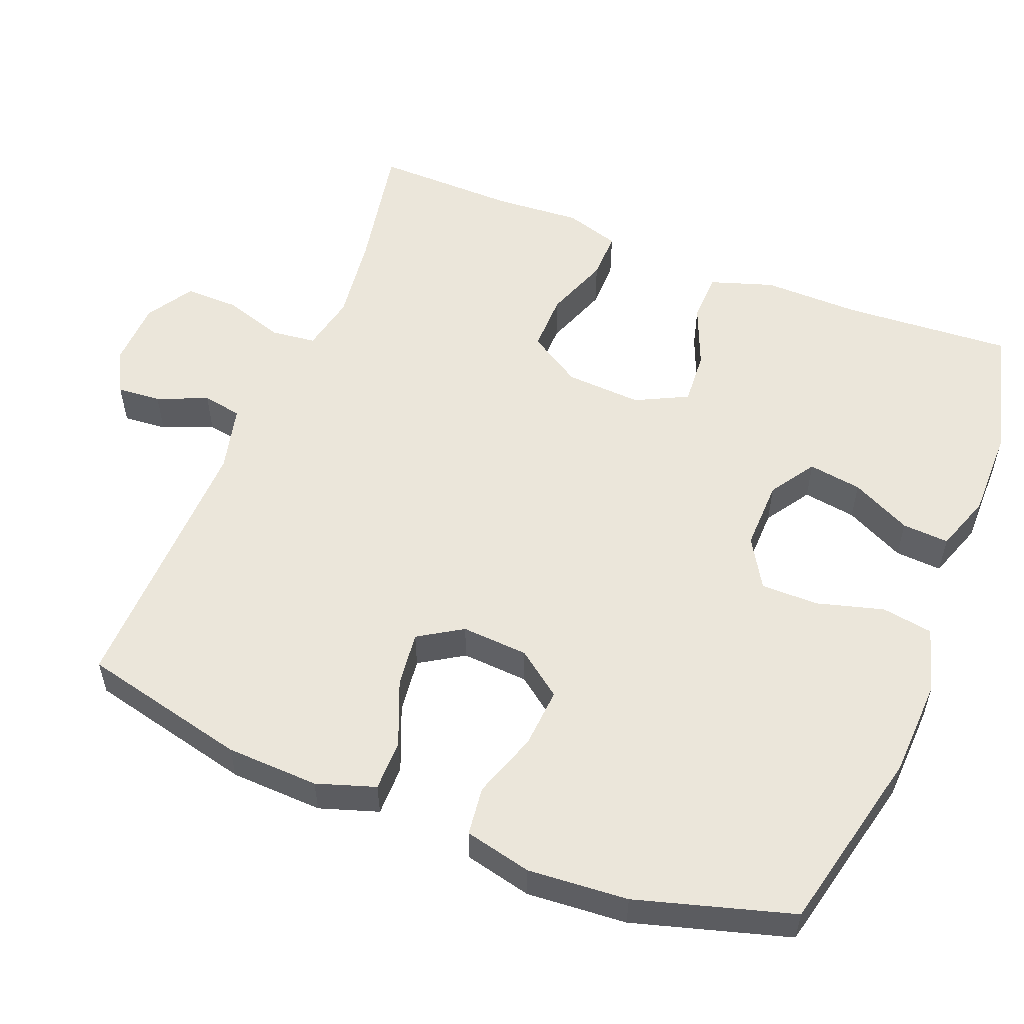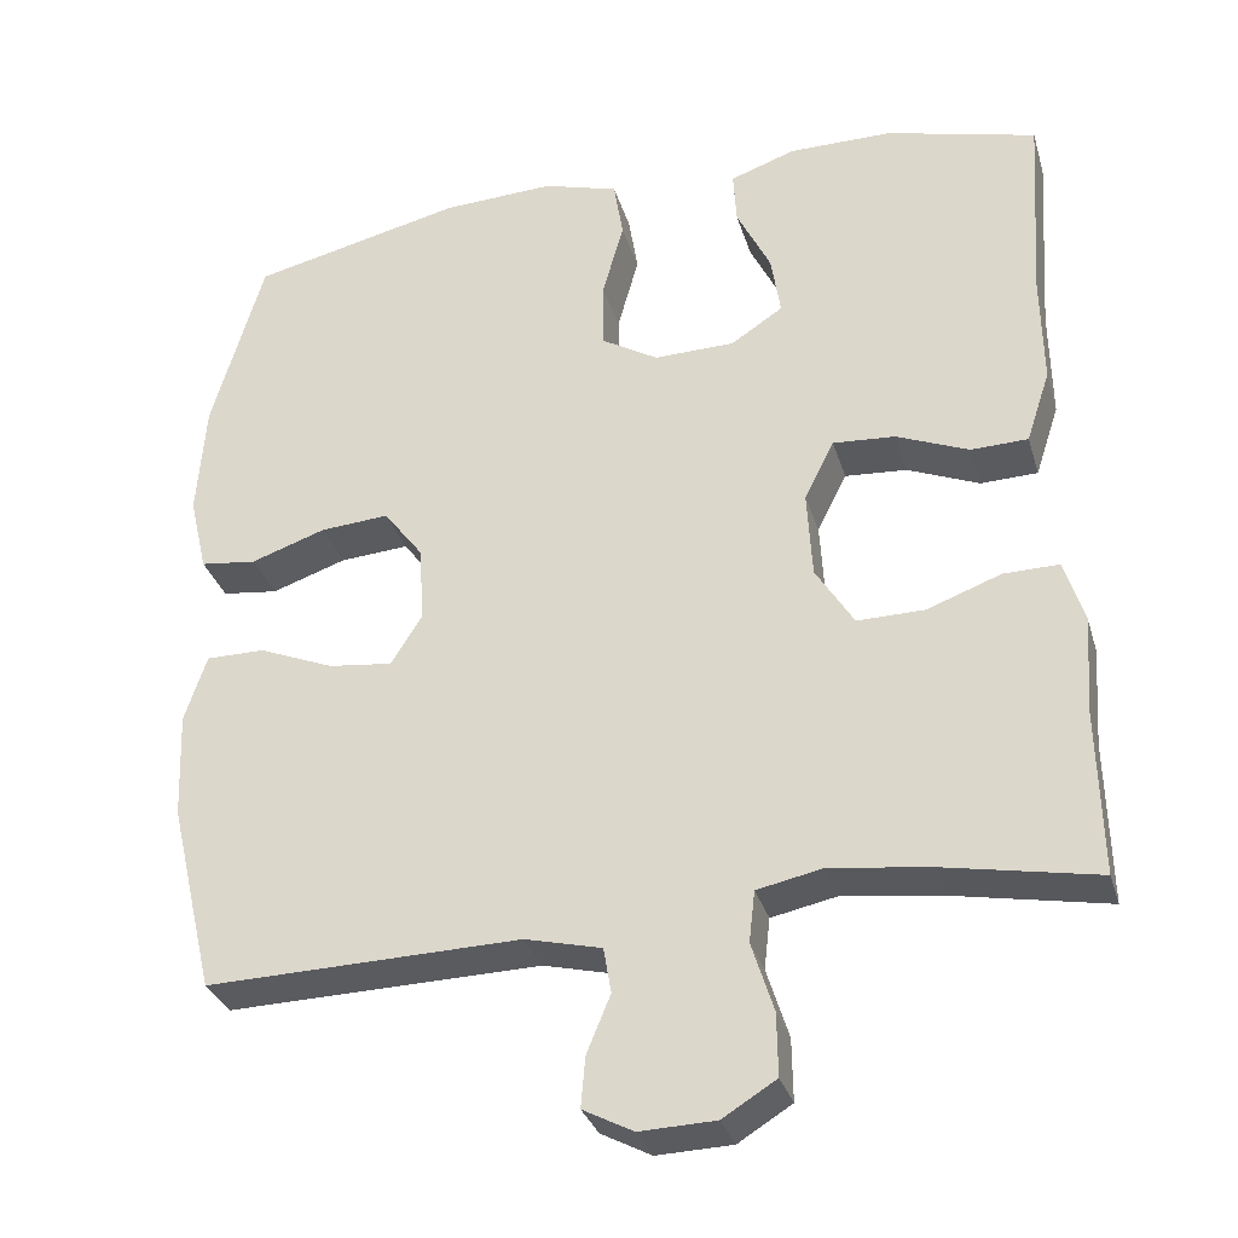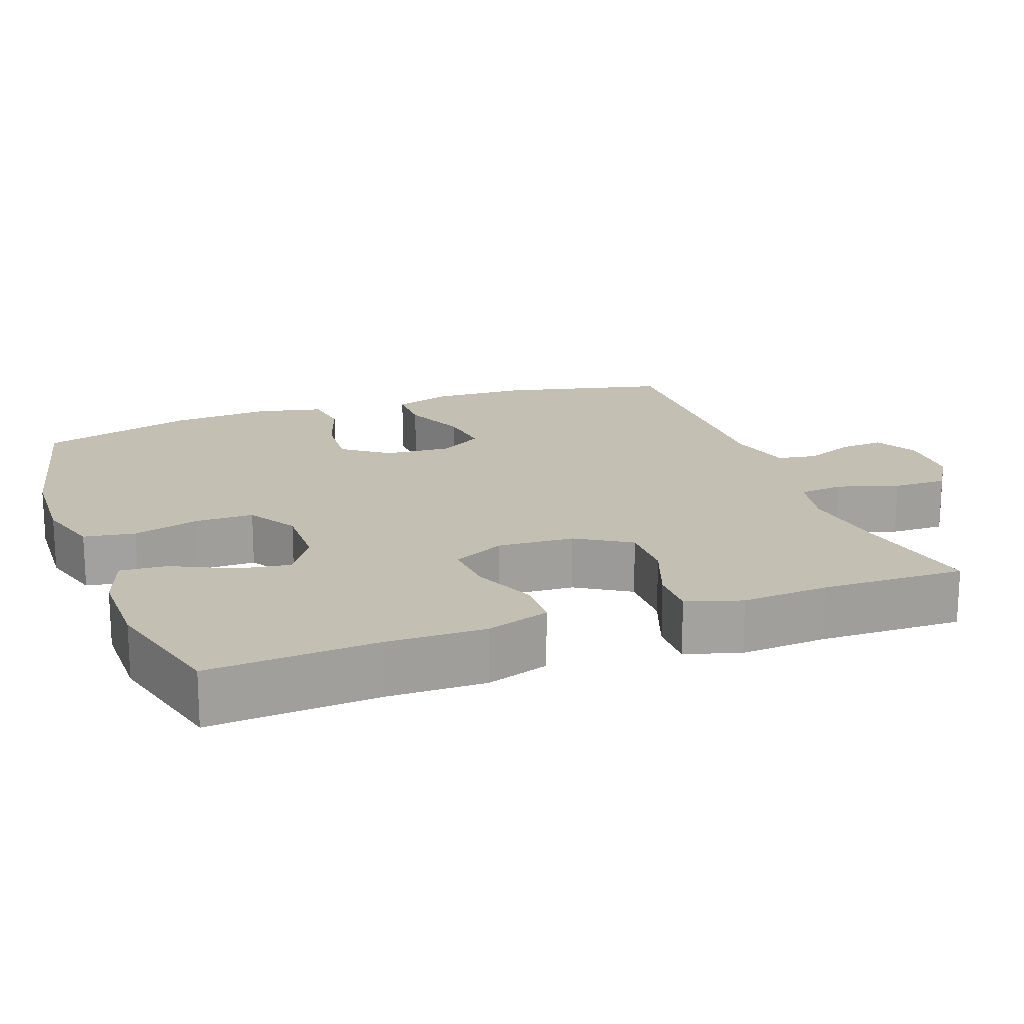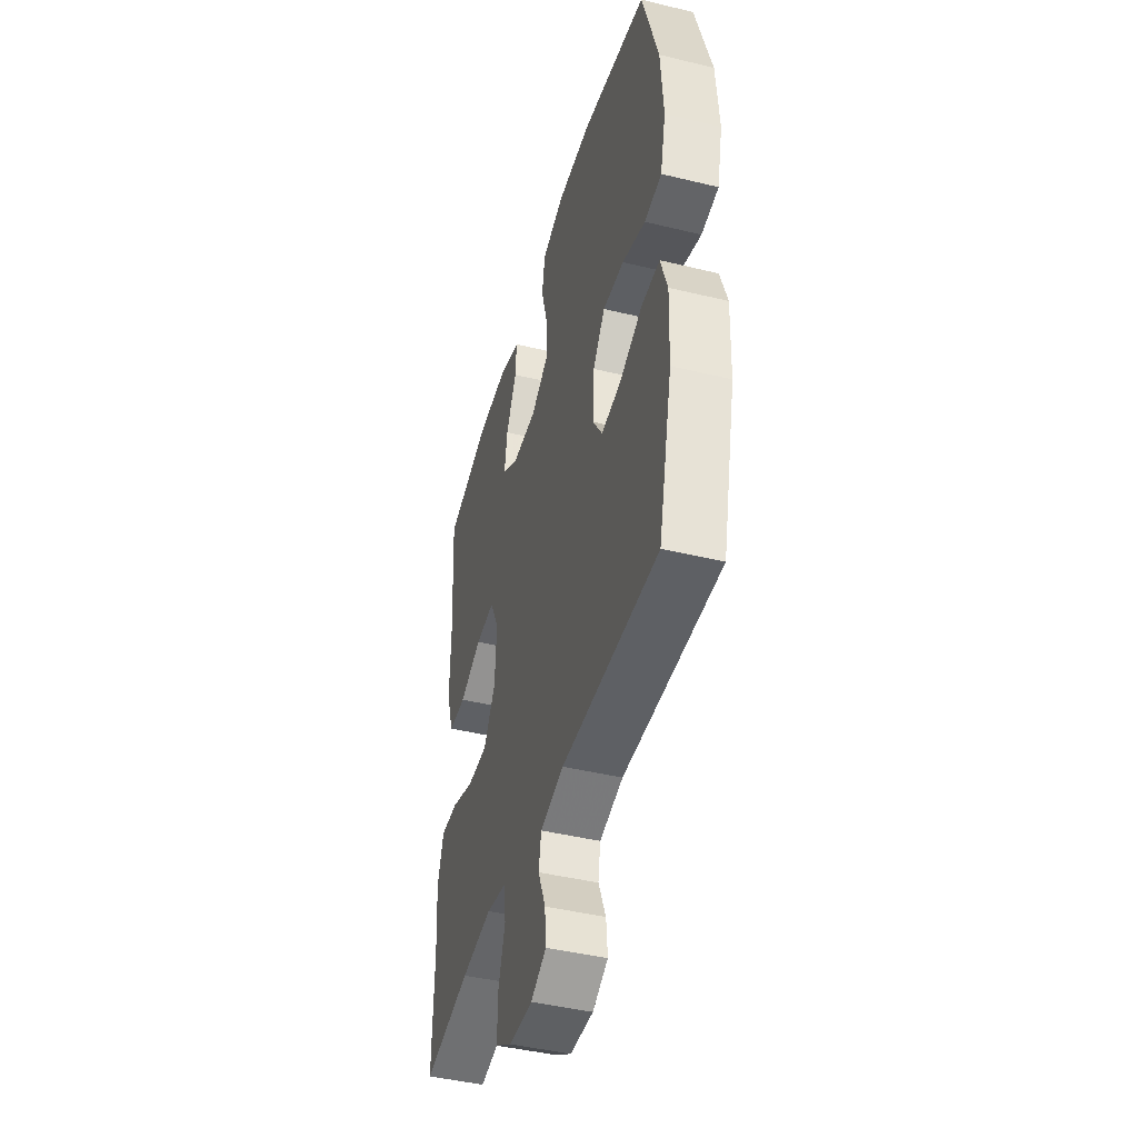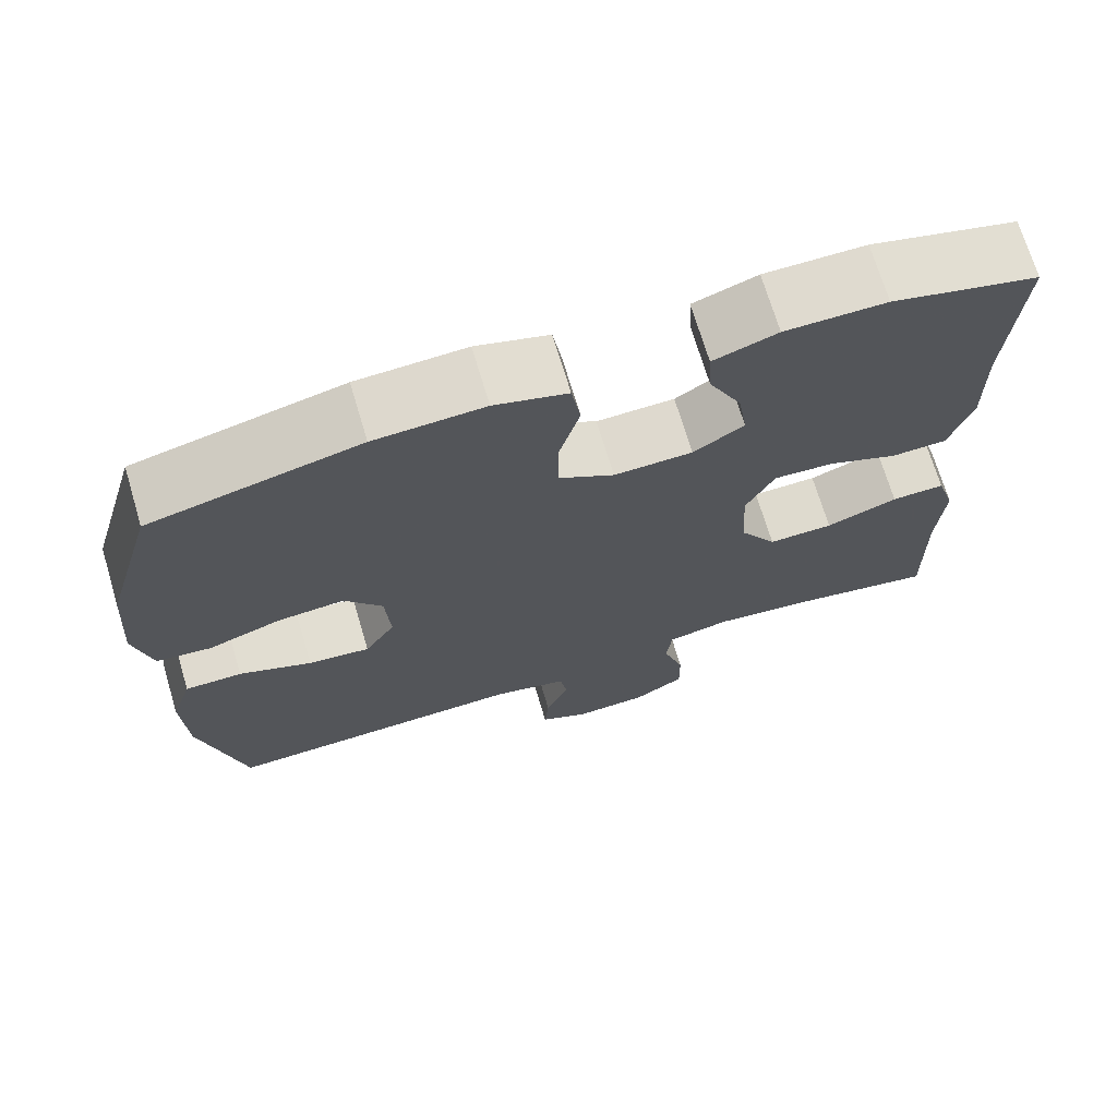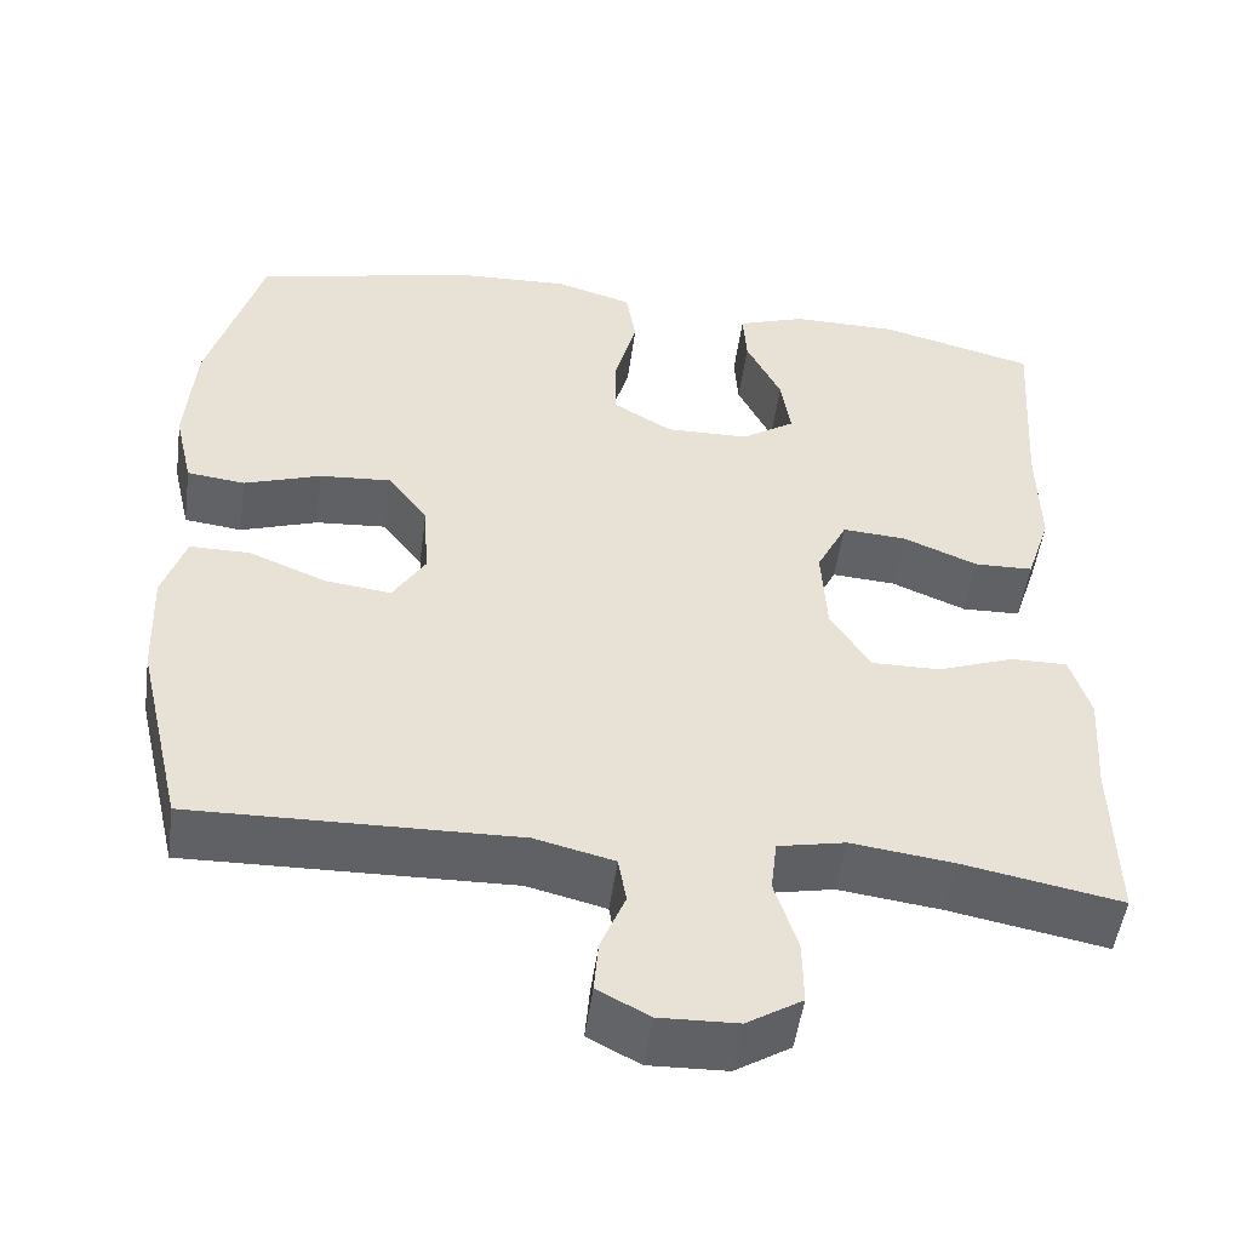
<metadata>
{"format":"obj","ext":"obj","renderer":"f3d","projection":"perspective","resolution":1024,"background":"white","views":[{"elev":54.9,"azim":-68.3,"up":"+Y"},{"elev":-31.8,"azim":15.8,"up":"+Z"},{"elev":17.9,"azim":69.8,"up":"+Y"},{"elev":-44.4,"azim":-105.8,"up":"+Z"},{"elev":70.7,"azim":-16.7,"up":"+Z"},{"elev":-50.5,"azim":-7.8,"up":"+Z"}]}
</metadata>
<code>
v -0.5 0.07 0.5
v -0.25 0.07 0.558
v -0.118 0.07 0.564
v -0.03 0.07 0.538
v -0.019 0.07 0.469
v -0.044 0.07 0.379
v -0.044 0.07 0.301
v 0.023 0.07 0.261
v 0.118 0.07 0.263
v 0.179 0.07 0.303
v 0.168 0.07 0.375
v 0.128 0.07 0.456
v 0.124 0.07 0.519
v 0.201 0.07 0.546
v 0.323 0.07 0.546
v 0.5 0.07 0.5
v 0.485 0.07 0.273
v 0.487 0.07 0.141
v 0.459 0.07 0.056
v 0.392 0.07 0.054
v 0.307 0.07 0.089
v 0.234 0.07 0.094
v 0.199 0.07 0.024
v 0.205 0.07 -0.079
v 0.25 0.07 -0.151
v 0.329 0.07 -0.15
v 0.416 0.07 -0.118
v 0.481 0.07 -0.117
v 0.504 0.07 -0.191
v 0.496 0.07 -0.308
v 0.5 0.07 -0.5
v 0.32 0.07 -0.466
v 0.203 0.07 -0.451
v 0.126 0.07 -0.467
v 0.119 0.07 -0.527
v 0.145 0.07 -0.609
v 0.146 0.07 -0.682
v 0.083 0.07 -0.721
v -0.006 0.07 -0.724
v -0.065 0.07 -0.693
v -0.06 0.07 -0.634
v -0.032 0.07 -0.566
v -0.041 0.07 -0.513
v -0.131 0.07 -0.491
v -0.5 0.07 -0.5
v -0.553 0.07 -0.276
v -0.558 0.07 -0.151
v -0.532 0.07 -0.072
v -0.463 0.07 -0.072
v -0.375 0.07 -0.108
v -0.3 0.07 -0.117
v -0.263 0.07 -0.058
v -0.269 0.07 0.032
v -0.315 0.07 0.093
v -0.396 0.07 0.087
v -0.484 0.07 0.057
v -0.55 0.07 0.065
v -0.571 0.07 0.155
v -0.561 0.07 0.29
v -0.5 0 0.5
v -0.25 0 0.558
v -0.118 0 0.564
v -0.03 0 0.538
v -0.019 0 0.469
v -0.044 0 0.379
v -0.044 0 0.301
v 0.023 0 0.261
v 0.118 0 0.263
v 0.179 0 0.303
v 0.168 0 0.375
v 0.128 0 0.456
v 0.124 0 0.519
v 0.201 0 0.546
v 0.323 0 0.546
v 0.5 0 0.5
v 0.485 0 0.273
v 0.487 0 0.141
v 0.459 0 0.056
v 0.392 0 0.054
v 0.307 0 0.089
v 0.234 0 0.094
v 0.199 0 0.024
v 0.205 0 -0.079
v 0.25 0 -0.151
v 0.329 0 -0.15
v 0.416 0 -0.118
v 0.481 0 -0.117
v 0.504 0 -0.191
v 0.496 0 -0.308
v 0.5 0 -0.5
v 0.32 0 -0.466
v 0.203 0 -0.451
v 0.126 0 -0.467
v 0.119 0 -0.527
v 0.145 0 -0.609
v 0.146 0 -0.682
v 0.083 0 -0.721
v -0.006 0 -0.724
v -0.065 0 -0.693
v -0.06 0 -0.634
v -0.032 0 -0.566
v -0.041 0 -0.513
v -0.131 0 -0.491
v -0.5 0 -0.5
v -0.553 0 -0.276
v -0.558 0 -0.151
v -0.532 0 -0.072
v -0.463 0 -0.072
v -0.375 0 -0.108
v -0.3 0 -0.117
v -0.263 0 -0.058
v -0.269 0 0.032
v -0.315 0 0.093
v -0.396 0 0.087
v -0.484 0 0.057
v -0.55 0 0.065
v -0.571 0 0.155
v -0.561 0 0.29
f 4 5 6
f 3 4 6
f 2 3 6
f 1 2 6
f 59 1 6
f 58 59 6
f 57 58 6
f 56 57 6
f 55 56 6
f 54 55 6 7
f 53 54 7 8
f 52 53 8 9
f 51 52 9 10
f 48 49 50
f 47 48 50
f 46 47 50
f 45 46 50
f 44 45 50
f 43 44 50 51
f 40 41 42
f 39 40 42
f 38 39 42
f 37 38 42
f 36 37 42
f 35 36 42
f 34 35 42 43
f 30 31 32
f 30 32 33
f 29 30 33
f 28 29 33
f 27 28 33
f 26 27 33
f 25 26 33 34
f 19 20 21
f 18 19 21
f 17 18 21
f 17 21 22
f 15 16 17
f 14 15 17
f 13 14 17
f 12 13 17
f 11 12 17
f 10 11 17 22
f 51 10 22 23
f 34 43 51
f 25 34 51
f 24 25 51
f 23 24 51
f 65 64 63
f 65 63 62
f 65 62 61
f 65 61 60
f 65 60 118
f 65 118 117
f 65 117 116
f 65 116 115
f 65 115 114
f 66 65 114 113
f 67 66 113 112
f 68 67 112 111
f 69 68 111 110
f 109 108 107
f 109 107 106
f 109 106 105
f 109 105 104
f 109 104 103
f 110 109 103 102
f 101 100 99
f 101 99 98
f 101 98 97
f 101 97 96
f 101 96 95
f 101 95 94
f 102 101 94 93
f 91 90 89
f 92 91 89
f 92 89 88
f 92 88 87
f 92 87 86
f 92 86 85
f 93 92 85 84
f 80 79 78
f 80 78 77
f 80 77 76
f 81 80 76
f 76 75 74
f 76 74 73
f 76 73 72
f 76 72 71
f 76 71 70
f 81 76 70 69
f 82 81 69 110
f 110 102 93
f 110 93 84
f 110 84 83
f 110 83 82
f 1 60 61 2
f 2 61 62 3
f 3 62 63 4
f 4 63 64 5
f 5 64 65 6
f 6 65 66 7
f 7 66 67 8
f 8 67 68 9
f 9 68 69 10
f 10 69 70 11
f 11 70 71 12
f 12 71 72 13
f 13 72 73 14
f 14 73 74 15
f 15 74 75 16
f 16 75 76 17
f 17 76 77 18
f 18 77 78 19
f 19 78 79 20
f 20 79 80 21
f 21 80 81 22
f 22 81 82 23
f 23 82 83 24
f 24 83 84 25
f 25 84 85 26
f 26 85 86 27
f 27 86 87 28
f 28 87 88 29
f 29 88 89 30
f 30 89 90 31
f 31 90 91 32
f 32 91 92 33
f 33 92 93 34
f 34 93 94 35
f 35 94 95 36
f 36 95 96 37
f 37 96 97 38
f 38 97 98 39
f 39 98 99 40
f 40 99 100 41
f 41 100 101 42
f 42 101 102 43
f 43 102 103 44
f 44 103 104 45
f 45 104 105 46
f 46 105 106 47
f 47 106 107 48
f 48 107 108 49
f 49 108 109 50
f 50 109 110 51
f 51 110 111 52
f 52 111 112 53
f 53 112 113 54
f 54 113 114 55
f 55 114 115 56
f 56 115 116 57
f 57 116 117 58
f 58 117 118 59
f 59 118 60 1

</code>
